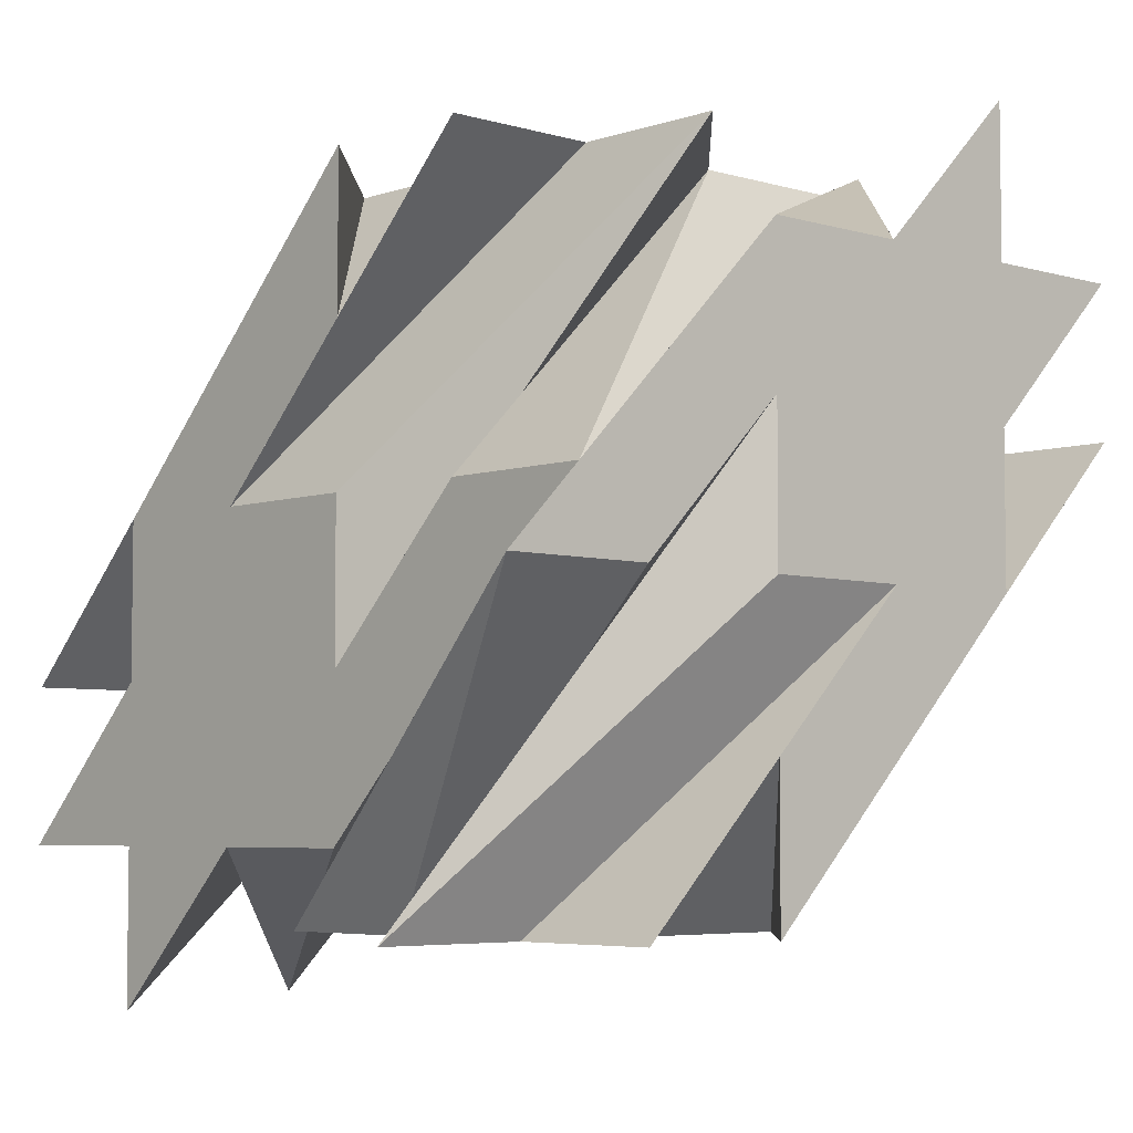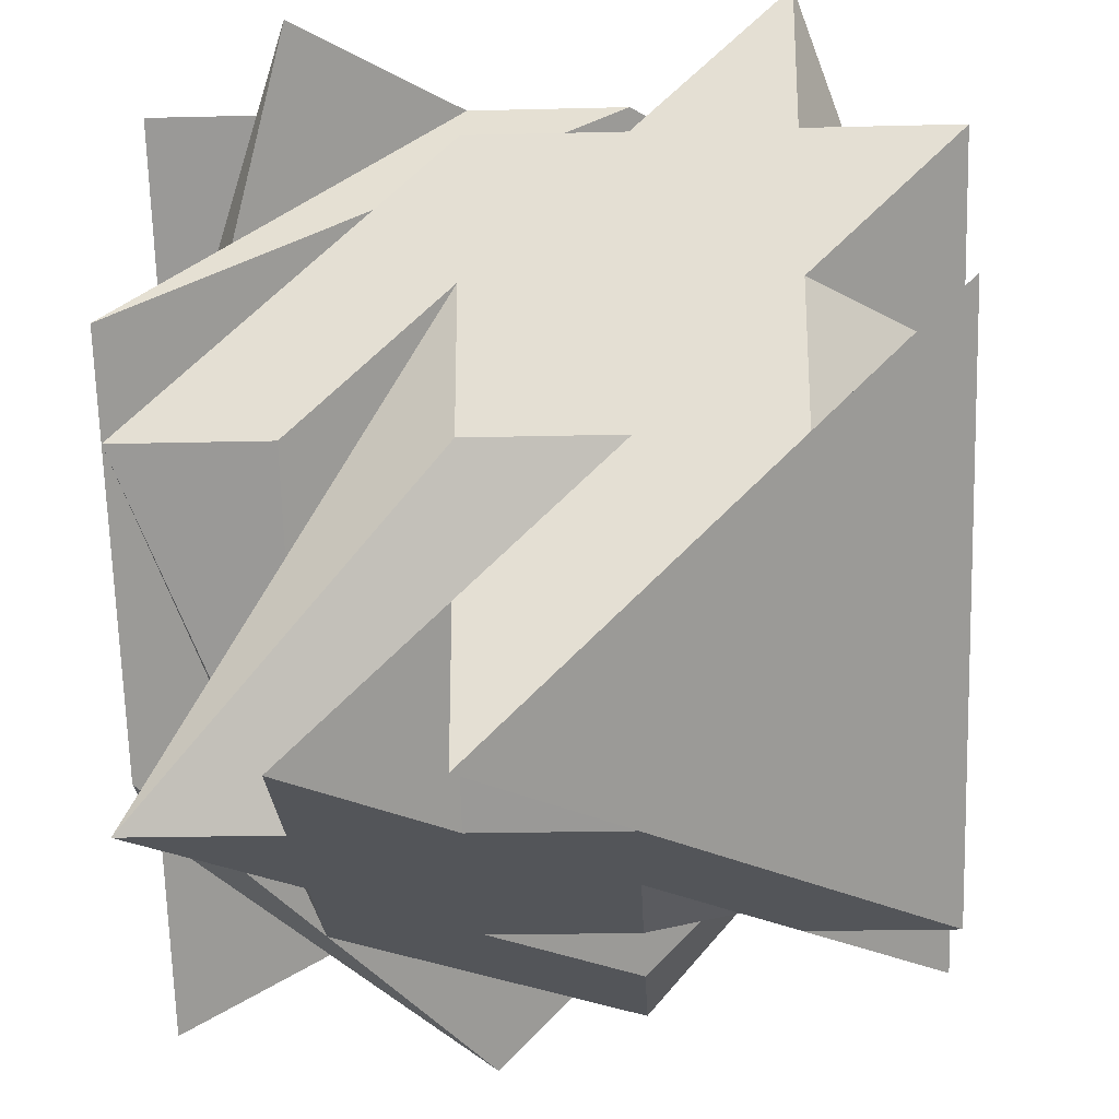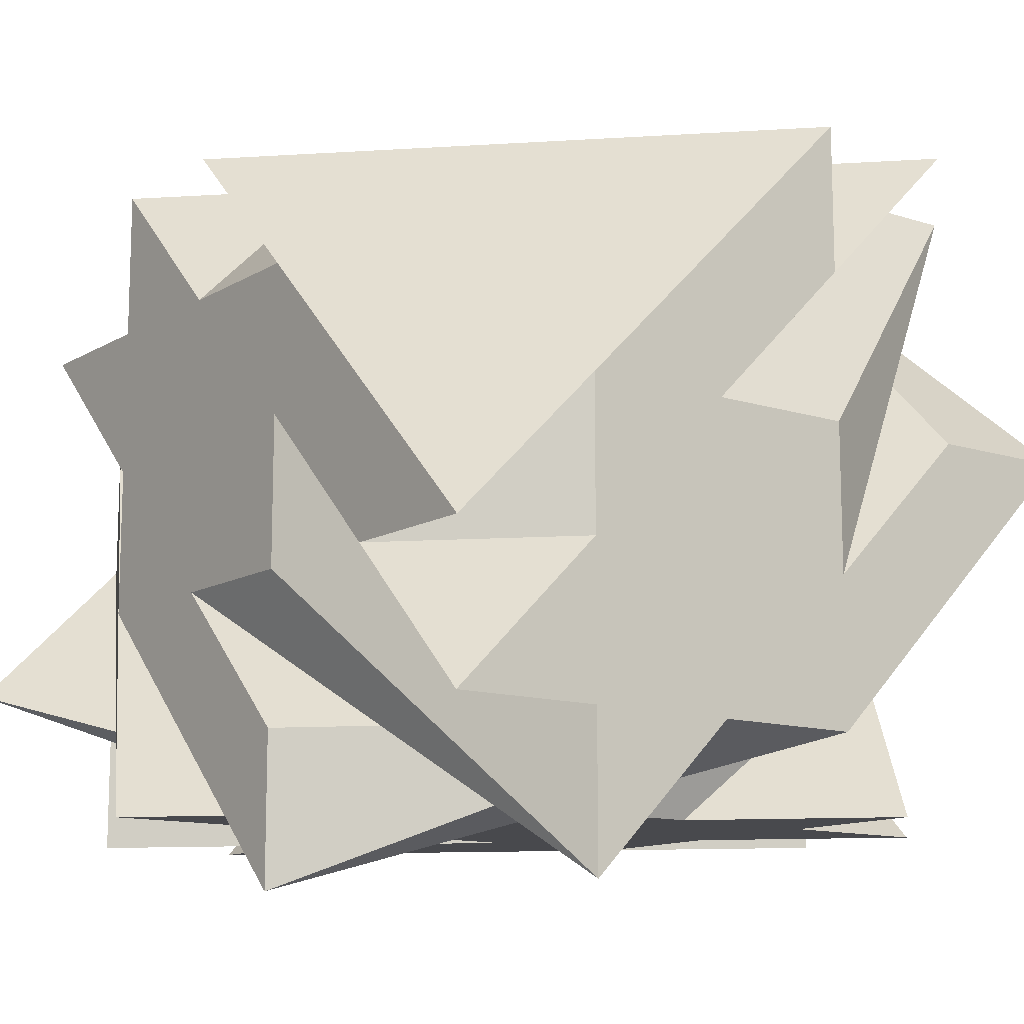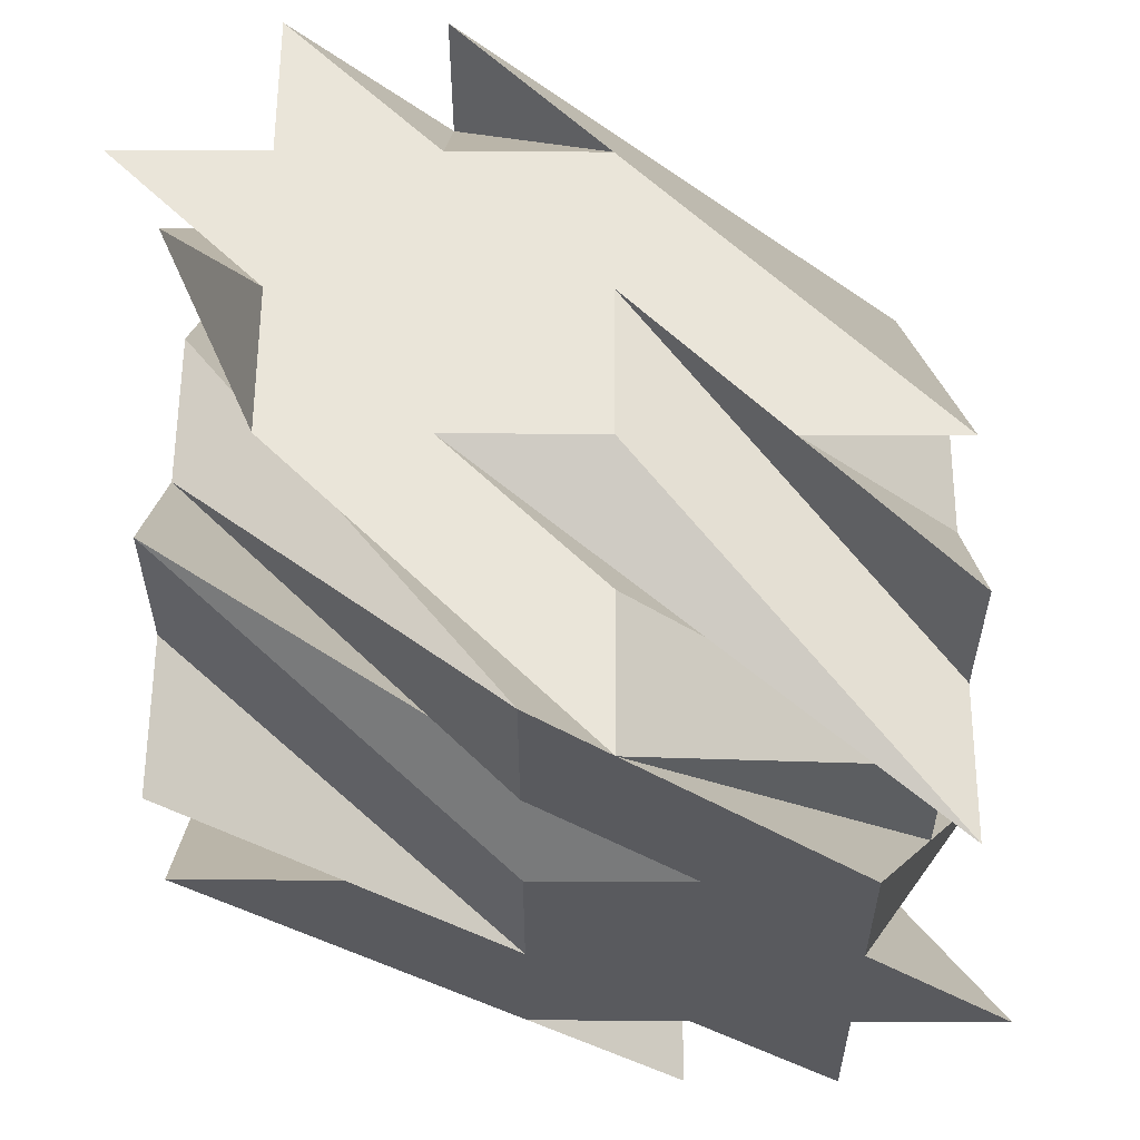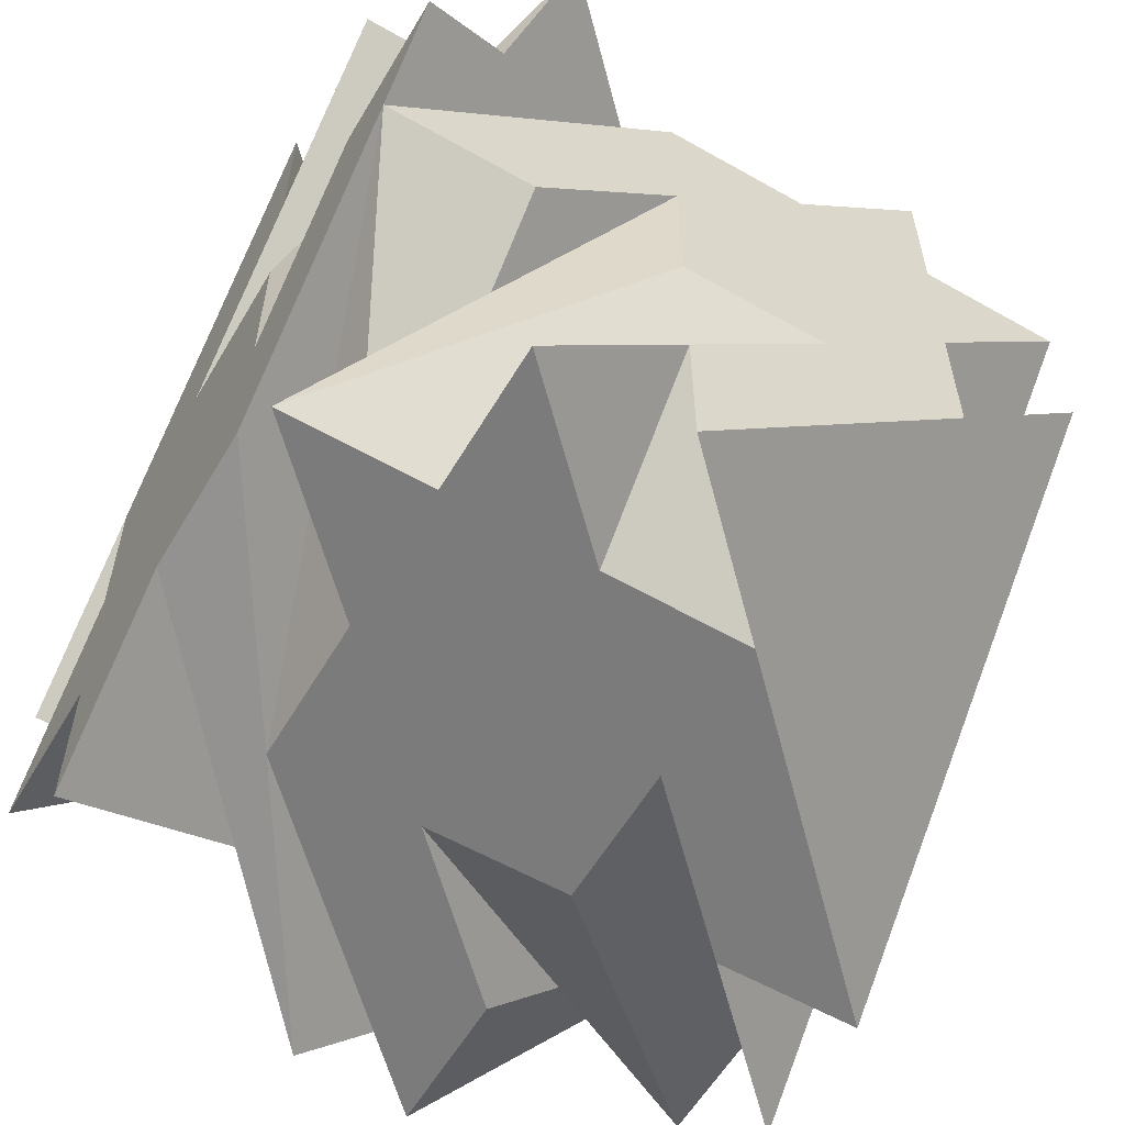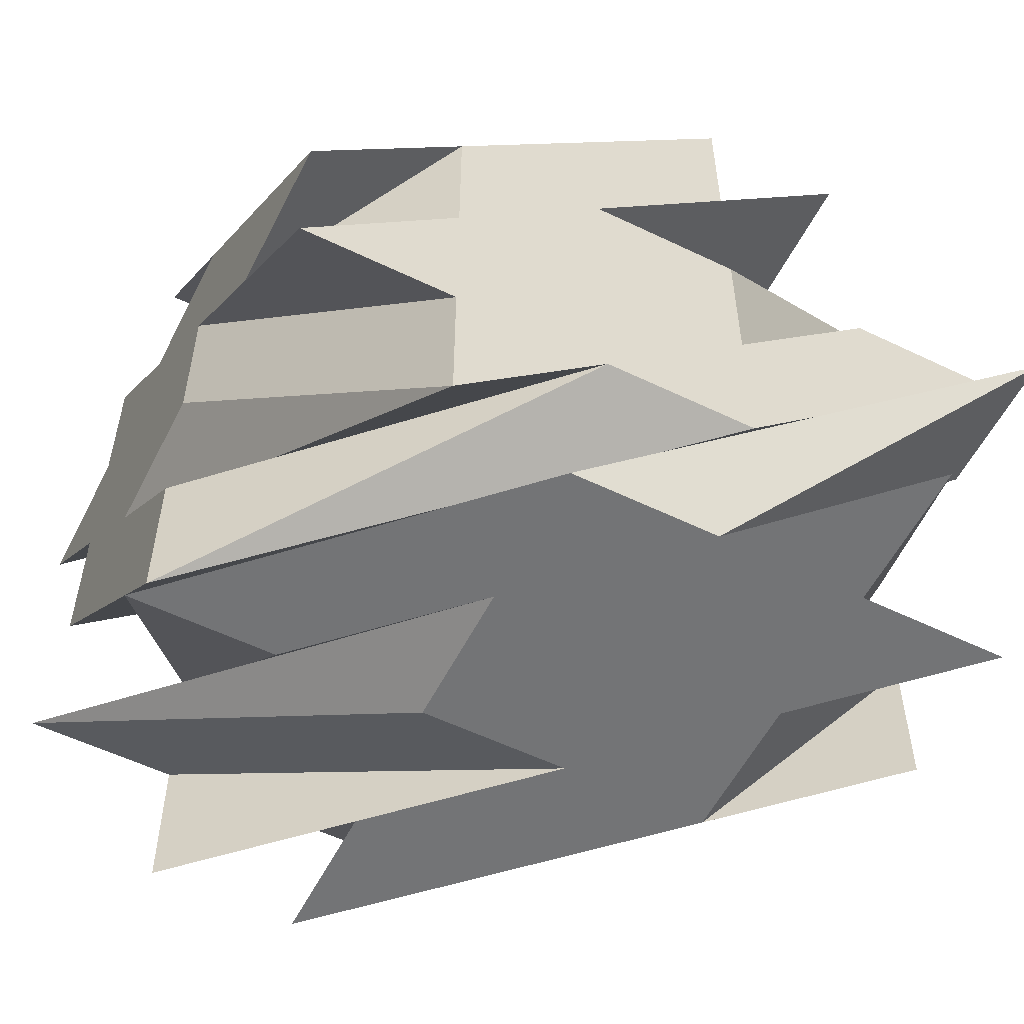
<metadata>
{"format":"obj","ext":"obj","renderer":"f3d","projection":"perspective","resolution":1024,"background":"white","views":[{"elev":-5.1,"azim":-133.1,"up":"+Z"},{"elev":-24.2,"azim":-177.7,"up":"+Y"},{"elev":-12.5,"azim":53.3,"up":"+Y"},{"elev":58.5,"azim":-89.7,"up":"+Y"},{"elev":-58.4,"azim":149.6,"up":"+Y"},{"elev":-56.1,"azim":153.2,"up":"+Z"}]}
</metadata>
<code>
v 5 1 -2
v 5 0 -1
v 2 2 0
v 2 4 2e-06
v 1 3 0
v 4 2 0
v 5 2 0
v 3 4 2e-06
v 1 5 2e-06
v 1 4 2e-06
v 3 3 0
v 3 2 0
v 3 0 0
v 3 1 0
v 1 2 0
v 0 4 2e-06
v 5 2 -1
v 5 2 -3
v 5 4 -3
v 5 5 -3
v 5 3 -1
v 5 1 0
v 5 1 -1
v 5 3 -2
v 5 3 -3
v 5 3 -5
v 5 3 -4
v 5 1 -3
v 3 5 -4
v 3 5 -2
v 4 5 -3
v 1 5 -2
v 2 5 -4
v 0 5 -2
v 4 5 -4
v 4 5 -5
v 2 5 -3
v 2 5 -2
v 2 5 2e-06
v 2 5 -1
v 4 5 -2
v 5 5 -4
v 0 2.5 -0.5
v 0 1.5 0.5
v 3 0.5 -1.5
v 3 0.5 -3.5
v 4 0.5 -2.5
v 1 0.5 -1.5
v 0 0.5 -1.5
v 2 0.5 -3.5
v 4 0.5 -4.5
v 4 0.5 -3.5
v 2 0.5 -2.5
v 2 0.5 -1.5
v 2 0.5 0.5
v 2 0.5 -0.5
v 4 0.5 -1.5
v 5 0.5 -3.5
v 0 1.5 -1.5
v 0 3.5 -1.5
v -1e-06 3.5 -3.5
v -1e-06 3.5 -4.5
v 0 1.5 -2.5
v 0 0.5 -0.5
v 0 1.5 -0.5
v -1e-06 2.5 -2.5
v -1e-06 3.5 -2.5
v -1e-06 5.5 -2.5
v -1e-06 4.5 -2.5
v 0 3.5 -0.5
v 2 4.5 -4.5
v 2 2.5 -4.5
v 1 3.5 -4.5
v 4 2.5 -4.5
v 3 4.5 -4.5
v 5 2.5 -4.5
v 1 4.5 -4.5
v 1 5.5 -4.5
v 3 3.5 -4.5
v 3 2.5 -4.5
v 3 0.5 -4.5
v 3 1.5 -4.5
v 1 2.5 -4.5
v -1e-06 4.5 -4.5
f 1 2 3
f 4 5 3
f 6 7 8
f 4 9 10
f 11 6 8
f 3 12 11
f 13 14 3
f 5 15 3
f 10 16 5
f 11 8 4
f 4 10 5
f 15 13 3
f 3 11 4
f 17 1 18
f 19 20 21
f 17 22 23
f 24 19 21
f 18 25 24
f 26 27 18
f 1 28 18
f 23 2 1
f 24 21 17
f 17 23 1
f 28 26 18
f 18 24 17
f 29 30 31
f 32 33 34
f 29 35 36
f 37 33 32
f 30 37 38
f 39 30 40
f 31 30 41
f 35 31 42
f 37 29 33
f 29 31 35
f 41 30 39
f 30 29 37
f 31 19 42
f 19 31 41
f 20 19 41
f 42 24 35
f 25 35 24
f 35 25 36
f 36 25 18
f 18 29 36
f 33 29 26
f 22 17 6
f 9 4 40
f 30 10 9
f 38 10 30
f 16 10 38
f 37 16 38
f 34 5 32
f 37 32 5
f 15 5 34
f 28 15 33
f 17 21 6
f 22 11 23
f 12 23 11
f 11 17 6
f 7 6 21
f 28 1 13
f 14 13 1
f 27 26 29
f 14 1 3
f 12 3 2
f 12 2 23
f 20 39 7
f 15 28 13
f 28 33 26
f 33 15 34
f 37 5 16
f 39 40 8
f 40 4 8
f 18 27 29
f 43 44 45
f 46 47 45
f 48 49 50
f 46 51 52
f 53 48 50
f 45 54 53
f 55 56 45
f 47 57 45
f 52 58 47
f 53 50 46
f 46 52 47
f 57 55 45
f 45 53 46
f 59 43 60
f 61 62 63
f 59 64 65
f 66 61 63
f 60 67 66
f 68 69 60
f 43 70 60
f 65 44 43
f 66 63 59
f 59 65 43
f 70 68 60
f 60 66 59
f 71 72 73
f 74 75 76
f 71 77 78
f 79 75 74
f 72 79 80
f 81 72 82
f 73 72 83
f 77 73 84
f 79 71 75
f 71 73 77
f 83 72 81
f 72 71 79
f 73 61 84
f 61 73 83
f 62 61 83
f 84 66 77
f 67 77 66
f 77 67 78
f 78 67 60
f 60 71 78
f 75 71 68
f 64 59 48
f 51 46 82
f 72 52 51
f 80 52 72
f 58 52 80
f 79 58 80
f 76 47 74
f 79 74 47
f 57 47 76
f 70 57 75
f 59 63 48
f 64 53 65
f 54 65 53
f 53 59 48
f 49 48 63
f 70 43 55
f 56 55 43
f 69 68 71
f 56 43 45
f 54 45 44
f 54 44 65
f 62 81 49
f 57 70 55
f 70 75 68
f 75 57 76
f 79 47 58
f 81 82 50
f 82 46 50
f 60 69 71

</code>
